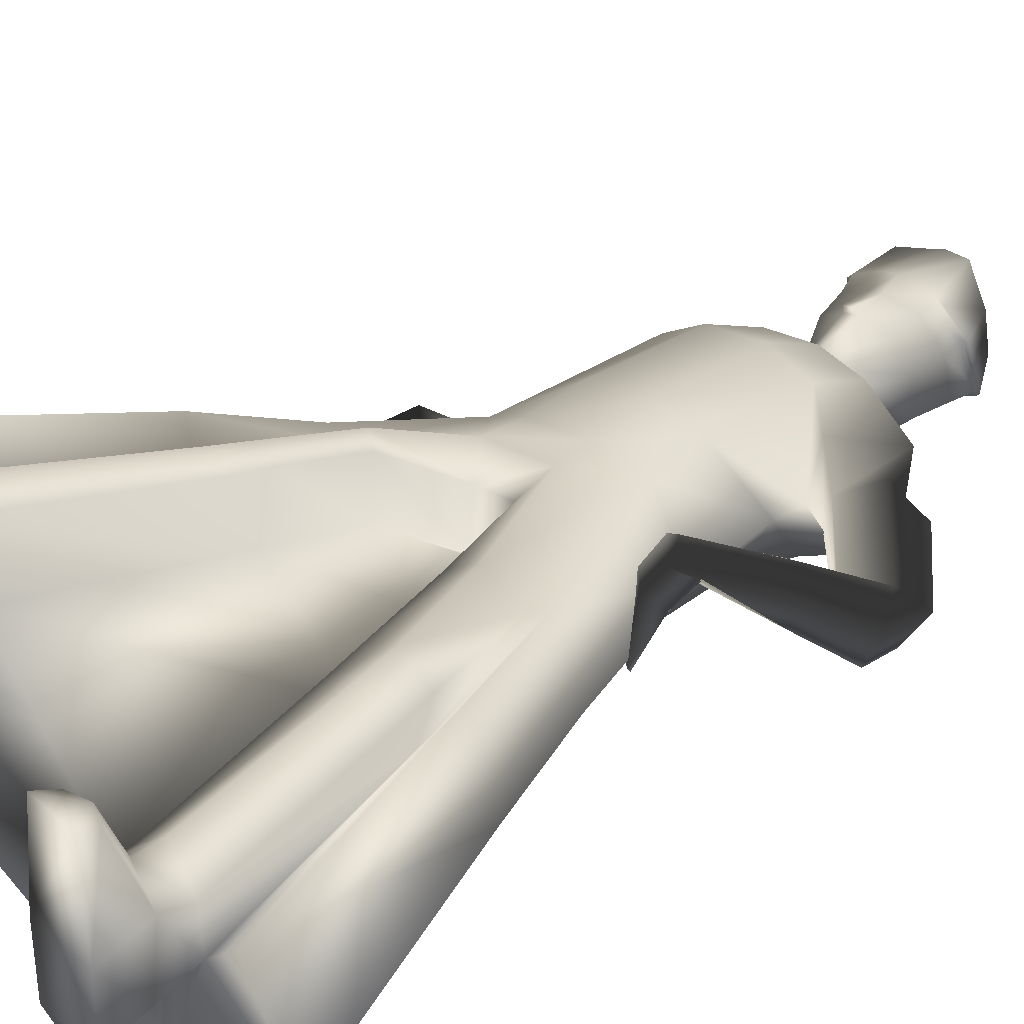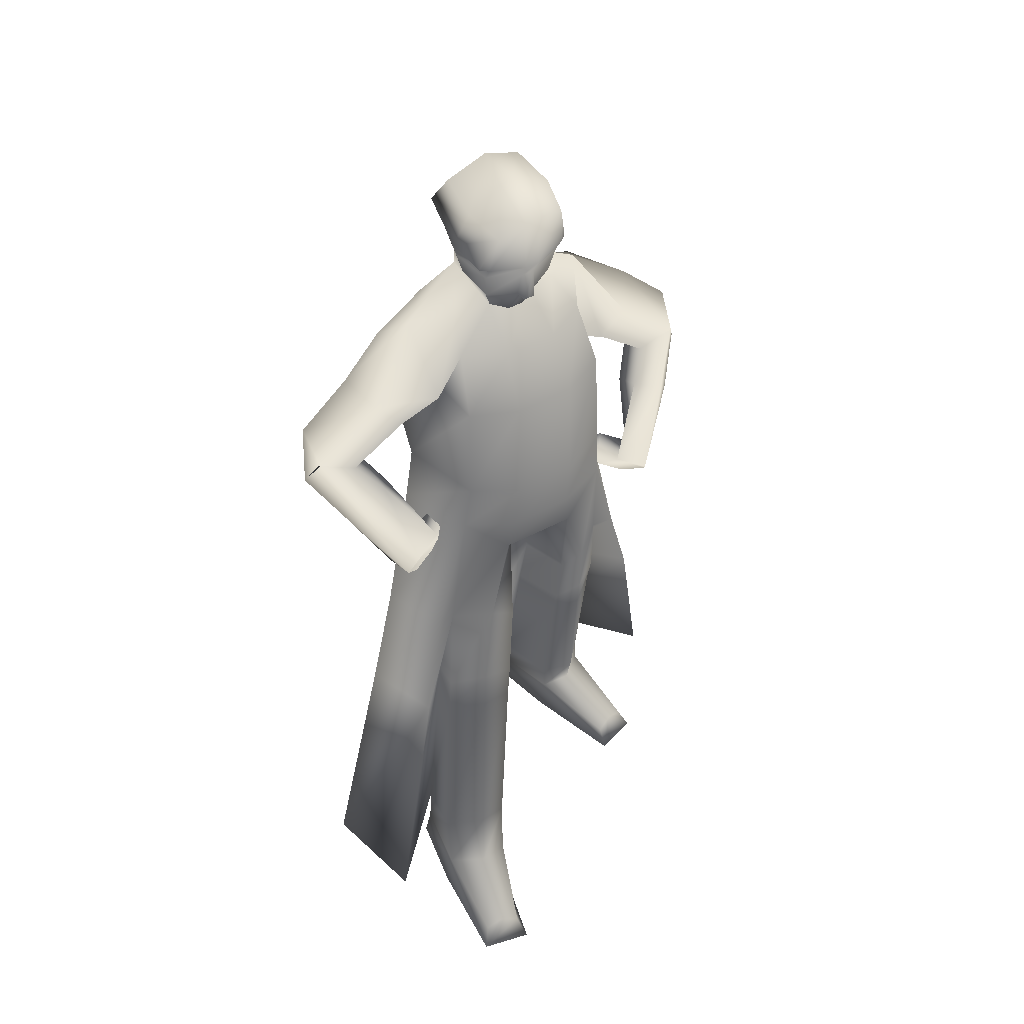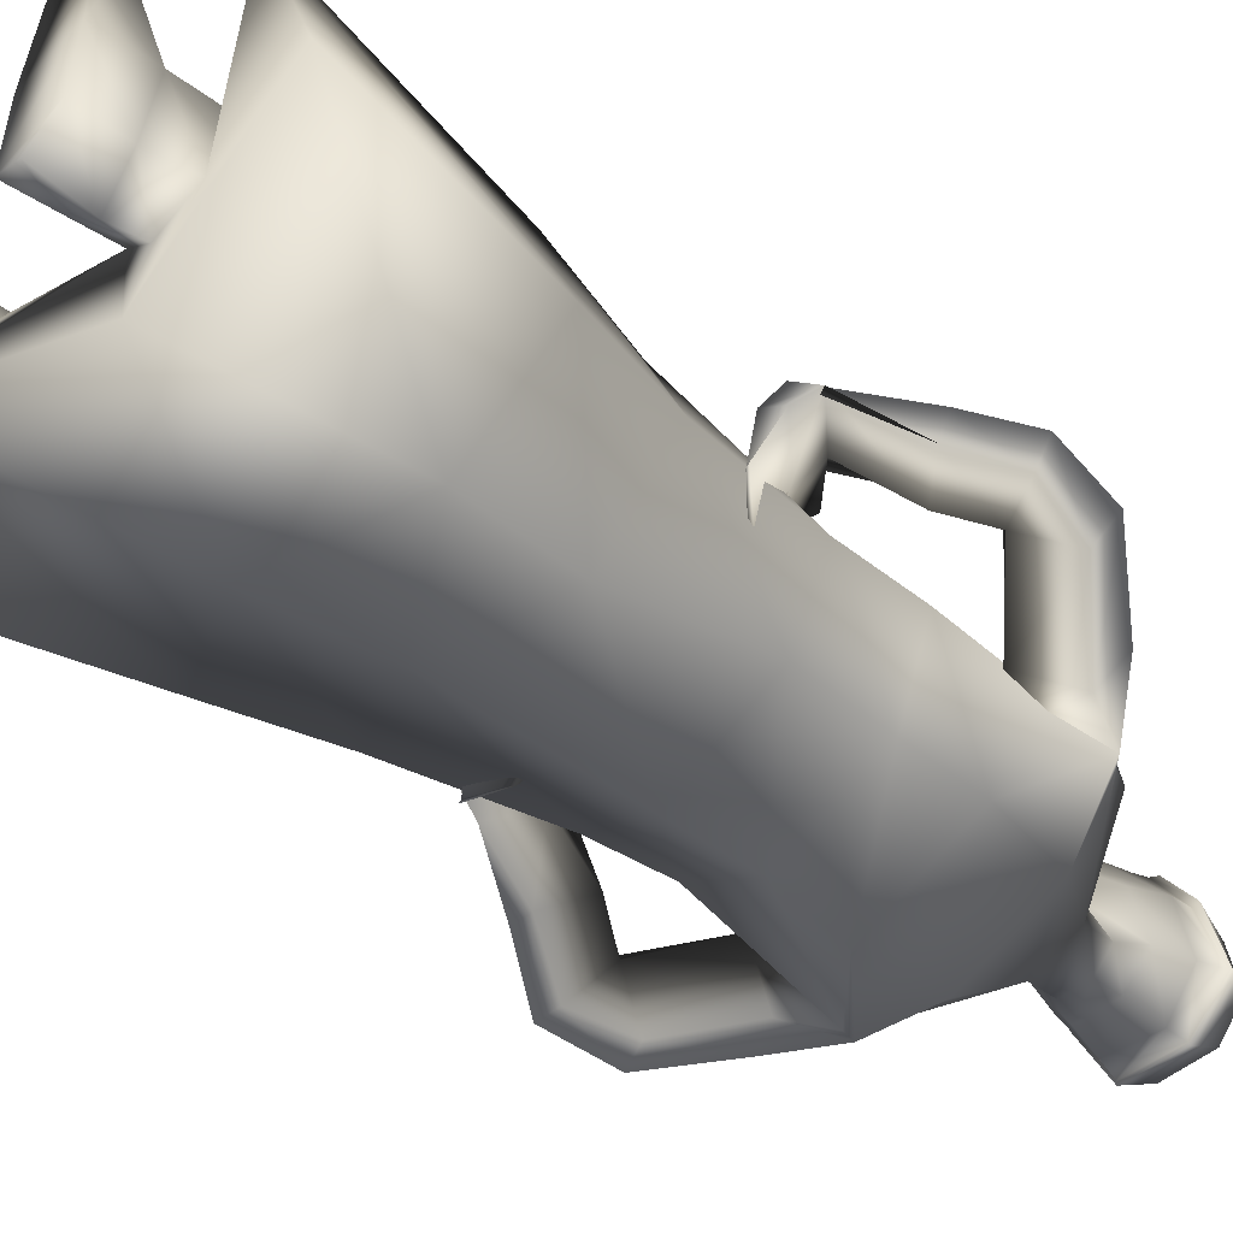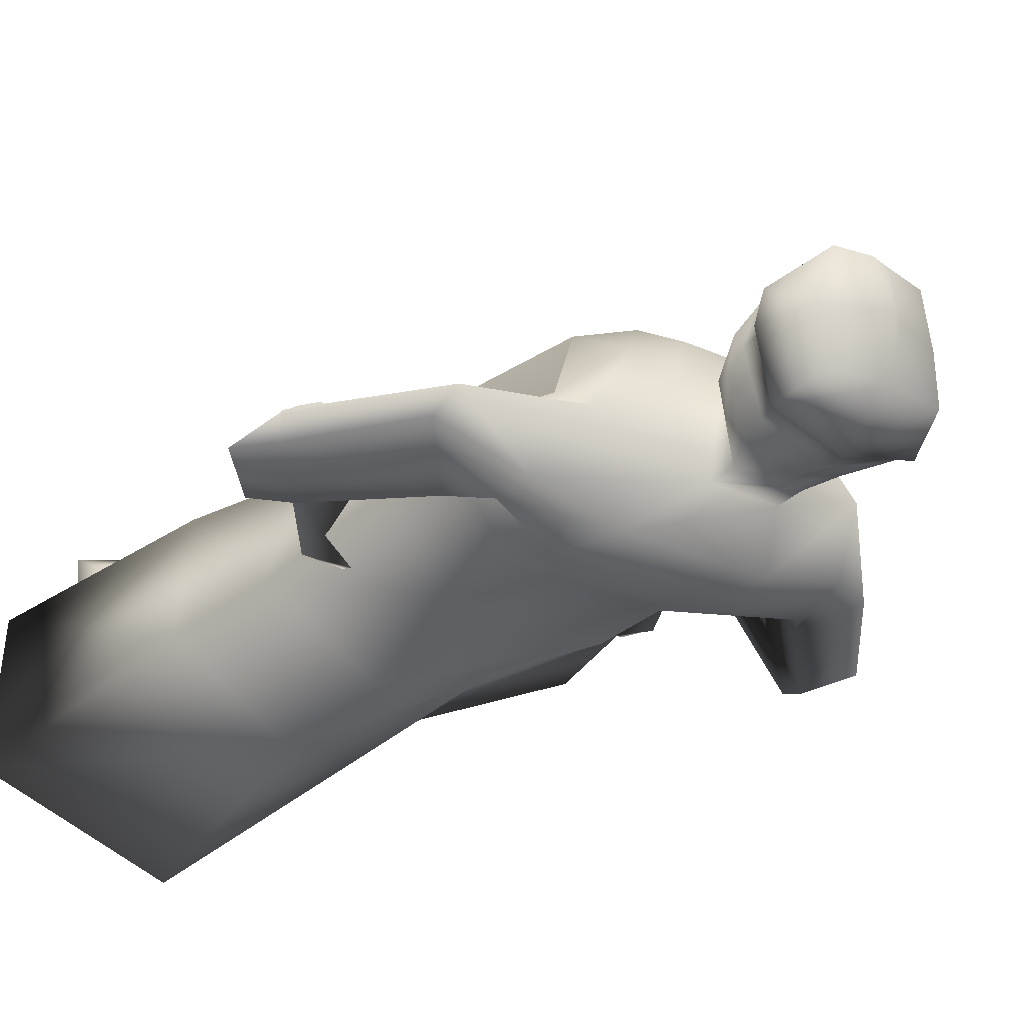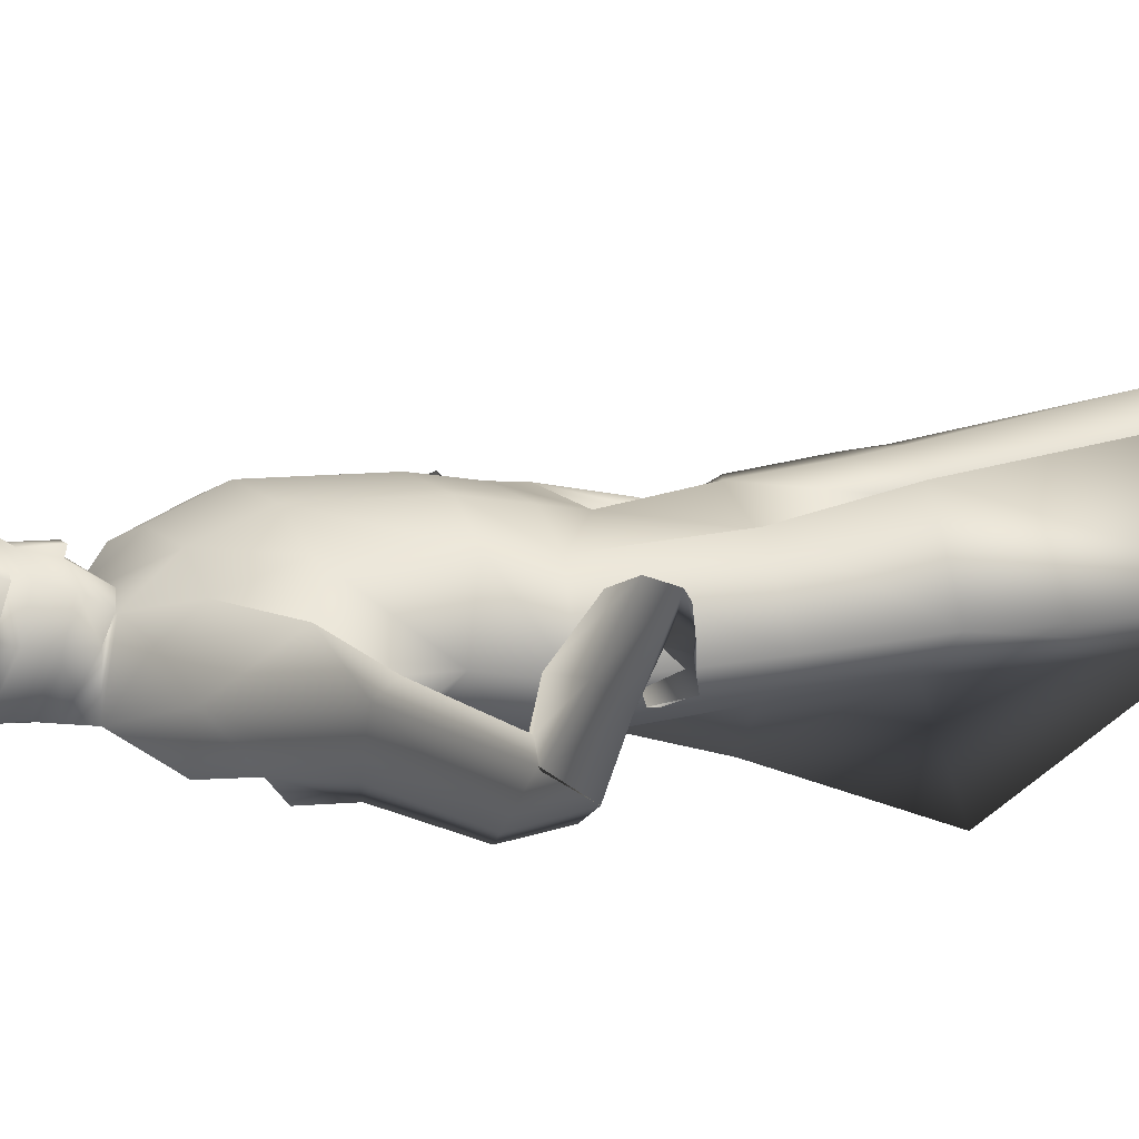
<metadata>
{"format":"obj","ext":"obj","renderer":"f3d","projection":"perspective","resolution":1024,"background":"white","views":[{"elev":34.0,"azim":48.8,"up":"+Z"},{"elev":47.1,"azim":-40.8,"up":"+Y"},{"elev":-56.0,"azim":51.6,"up":"+Z"},{"elev":-15.9,"azim":152.3,"up":"+Z"},{"elev":5.2,"azim":-120.1,"up":"+Z"}]}
</metadata>
<code>
o T1L9M004_7
v -0.1084 1.695 0.1751
v -0.02676 1.686 -0.0759
v 0.2083 1.693 -0.03772
v -0.1541 1.732 0.04116
v -0.1756 1.649 -0.05442
v 0.2036 1.706 0.2268
v 0.2852 1.746 0.1185
v 0.3423 1.665 0.03263
v 0.1319 1.798 0.01647
v 0.01921 1.793 -0.001922
v -0.07262 1.755 0.1139
v 0.1836 1.764 0.1556
v 0.1043 1.693 0.2555
v -0.01998 1.689 0.2353
v 0.1038 1.782 0.1684
v -0.00216 1.777 0.1511
v -0.1293 1.555 0.2272
v -0.03981 1.525 -0.08011
v 0.2348 1.533 -0.03551
v 0.2165 1.566 0.2844
v -0.02957 1.555 0.2898
v 0.1059 1.56 0.3139
v -0.1509 1.565 0.14
v -0.1413 1.594 -0.1026
v -0.08771 1.513 0.05207
v -0.2669 1.537 0.04588
v -0.2113 1.466 0.07083
v -0.2768 1.562 -0.05389
v -0.1843 1.509 -0.09834
v -0.1624 1.45 0.01632
v -0.3811 1.354 -0.03649
v -0.3004 1.316 -0.00789
v -0.3669 1.402 -0.1214
v -0.2868 1.369 -0.152
v -0.2647 1.313 -0.04922
v 0.2459 1.563 0.1956
v 0.3768 1.634 0.001665
v 0.2539 1.525 0.08185
v 0.3959 1.557 0.1882
v 0.3469 1.482 0.1657
v 0.4591 1.6 0.1188
v 0.4192 1.553 0.02106
v 0.3424 1.473 0.09086
v 0.5858 1.372 0.1733
v 0.5106 1.327 0.1421
v 0.6174 1.434 0.1032
v 0.577 1.404 0.0272
v 0.5065 1.33 0.08734
v 0.1048 1.796 0.1188
v 0.01523 1.793 0.1039
v 0.0166 1.851 0.005588
v 0.1283 1.855 0.02408
v 0.06694 1.766 0.1862
v 0.1057 1.784 0.1698
v 0.03227 1.765 0.1804
v -0.003475 1.78 0.1538
v 0.1503 1.878 0.1431
v 0.1227 1.855 0.2134
v 0.05576 1.842 0.2315
v 0.02052 1.843 0.2229
v -0.04371 1.872 0.108
v -0.03907 1.849 0.1866
v -0.05396 1.917 0.2022
v 0.1271 1.923 0.2322
v 0.04785 1.912 0.2465
v 0.07704 1.917 0.003317
v -0.01084 1.905 0.01618
v -0.03349 1.976 0.01815
v 0.07797 1.994 -0.006826
v 0.1669 1.948 0.16
v 0.1471 1.91 0.04233
v 0.161 1.983 0.05036
v -0.04935 2.023 0.02006
v 0.0741 2.04 0.000721
v 0.1738 2.035 0.05784
v 0.01223 1.949 0.2623
v -0.06167 1.953 0.2232
v -0.07847 1.985 0.1324
v -0.07 1.94 0.1208
v 0.1631 1.995 0.1728
v 0.07731 1.862 0.001433
v 0.1242 1.959 0.2539
v 0.04855 1.837 0.2463
v 0.02448 1.836 0.2423
v 0.01703 1.91 0.2414
v 0.0431 1.949 0.2672
v 0.04744 2.128 0.1728
v 0.04115 2.076 0.2697
v 0.09961 2.071 0.2767
v 0.1375 2.082 0.189
v 0.07625 2.042 -0.00666
v -0.05098 2.024 0.01184
v 0.1799 2.035 0.0507
v -0.04105 2.099 0.06139
v 0.0552 2.129 0.07196
v -0.08493 1.983 0.13
v -0.07788 1.955 0.2069
v -0.05301 2.05 0.2459
v -0.05816 2.067 0.1537
v 0.1375 2.102 0.08914
v 0.02384 2.111 0.1634
v 0.1776 1.994 0.1748
v 0.1417 1.963 0.2433
v 0.01013 2.067 0.2617
v -0.02728 1.287 0.2915
v 0.1122 1.292 0.3157
v -0.03331 1.378 -0.05228
v -0.1831 1.35 0.06733
v -0.1274 1.299 0.2242
v 0.2237 1.386 -0.009406
v 0.3273 1.367 0.1574
v 0.227 1.311 0.2883
v 0.5889 1.368 0.1694
v 0.6376 1.297 0.129
v 0.6059 1.289 0.06083
v 0.509 1.249 0.226
v 0.448 1.277 0.1894
v 0.5588 1.202 0.1921
v 0.531 1.198 0.135
v 0.4472 1.256 0.1355
v 0.3991 1.088 0.2948
v 0.339 1.12 0.2517
v 0.4257 1.043 0.2673
v 0.4603 1.077 0.2463
v 0.3858 1.143 0.2291
v 0.393 1.017 0.2148
v 0.4313 1.037 0.1923
v 0.3427 1.112 0.1734
v 0.3232 1.076 0.2006
v 0.2858 1.134 0.1629
v 0.3323 1.173 0.1891
v 0.3167 1.153 0.2061
v 0.2946 1.128 0.1727
v 0.3887 1.003 0.07192
v 0.3789 1.005 0.07148
v 0.3232 1.064 0.04149
v 0.3323 1.045 0.04327
v -0.3078 0.0144 0.2095
v -0.159 0.009787 0.2508
v -0.3081 0.1121 0.2335
v -0.1605 0.09761 0.2739
v -0.3647 0.007781 0.3721
v -0.2144 0.003237 0.4214
v -0.2213 0.1098 0.4453
v -0.3654 0.1252 0.3978
v -0.223 0.0137 0.1964
v -0.3018 0.1414 0.4604
v -0.4254 0.01102 0.6144
v -0.3158 0.007478 0.656
v -0.4024 0.05988 0.5944
v -0.3243 0.06104 0.6261
v -0.3651 0.0788 0.6065
v -0.2168 0.1042 0.215
v -0.148 0.1912 0.2875
v -0.2099 0.1761 0.2107
v -0.1954 0.23 0.4123
v -0.3038 0.2086 0.2357
v -0.3456 0.2416 0.3632
v -0.276 0.2706 0.4289
v -0.1987 0.6443 0.351
v -0.1162 0.619 0.3469
v -0.2706 0.637 0.2943
v -0.534 0.1656 0.1318
v -0.2004 0.08074 0.02943
v -0.539 0.2185 0.4159
v -0.1309 0.5735 0.004992
v -0.217 0.6571 0.19
v -0.06326 0.6424 0.2306
v -0.182 0.726 0.3351
v -0.1023 0.6975 0.3375
v -0.2577 0.7156 0.2849
v -0.2094 0.9076 0.2411
v -0.1305 0.9147 0.3047
v -0.06665 0.8726 0.3086
v -0.02484 0.8346 0.2093
v -0.07474 0.8153 -0.02395
v -0.2782 0.8863 0.0706
v -0.2559 0.9288 0.2481
v -0.365 0.6635 0.09935
v -0.3521 0.7182 0.3119
v -0.1858 1.183 0.04036
v -0.0421 1.074 0.2633
v -0.03558 1.194 -0.06414
v 0.003944 1.018 0.218
v 0.03382 0.985 0.1158
v -0.1393 1.176 0.2124
v 0.1322 1.074 0.2925
v 0.2331 1.193 -0.01924
v 0.1012 1.018 0.2343
v 0.1061 0.9848 0.1278
v -0.0287 1.155 0.2733
v 0.1177 1.157 0.2978
v 0.3405 1.182 0.1323
v 0.2394 1.175 0.2807
v 0.2104 0.89 -0.09226
v 0.3078 0.6452 0.05995
v 0.1664 0.6359 0.07052
v 0.1908 0.641 0.1945
v 0.2533 0.6557 0.216
v 0.3352 0.6568 0.1757
v 0.306 0.8551 0.2069
v 0.1706 0.8155 0.234
v 0.2185 0.8461 0.2577
v 0.1432 0.8244 0.1235
v 0.4004 0.8935 0.05323
v 0.3522 0.8658 0.2286
v 0.425 0.6368 0.2139
v 0.4678 0.6689 0.0008346
v 0.2772 0.1753 -0.3138
v 0.2716 0.1254 -0.1293
v 0.3601 0.1109 -0.09547
v 0.2701 0.194 -0.1064
v 0.2151 0.1897 -0.04557
v 0.2442 0.1719 0.09331
v 0.3587 0.2043 -0.06351
v 0.304 0.1927 0.1382
v 0.3823 0.183 0.07485
v 0.1987 0.5645 0.175
v 0.2625 0.5737 0.2014
v 0.3421 0.5801 0.1562
v 0.6127 0.1779 -0.142
v 0.5623 0.1192 0.1401
v 0.2439 0.6463 -0.1549
v 0.3681 0.008419 -0.1155
v 0.2899 0.006726 -0.1484
v 0.2276 0.08912 -0.08869
v 0.2322 0.002779 -0.1134
v 0.2468 -0.006377 0.06638
v 0.3848 0.0007246 0.05441
v 0.246 0.09993 0.09241
v 0.3008 0.1321 0.1278
v 0.3775 0.1175 0.08153
v 0.3931 -0.006981 0.3026
v 0.2866 -0.01223 0.317
v 0.2899 0.04232 0.2926
v 0.3312 0.06114 0.285
v 0.3742 0.04305 0.2804
v -0.3823 1.352 -0.0427
v -0.3934 1.268 -0.0936
v -0.3233 1.261 -0.1277
v -0.3416 1.252 0.06707
v -0.2726 1.287 0.06991
v -0.3564 1.195 0.01987
v -0.297 1.19 -0.01064
v -0.2376 1.262 0.03005
v -0.2691 1.13 0.1922
v -0.1946 1.145 0.1681
v -0.2912 1.078 0.174
v -0.3115 1.104 0.1305
v -0.2272 1.159 0.1232
v -0.2469 1.036 0.1494
v -0.2714 1.046 0.108
v -0.1716 1.109 0.1013
v -0.1683 1.084 0.1439
v -0.1475 1.159 0.09781
v -0.1225 1.133 0.1088
v -0.1423 1.146 0.1251
v -0.1205 1.117 0.1138
v -0.2232 1.014 0.01663
v -0.2328 1.015 0.01743
v -0.1464 1.048 -0.005956
v -0.1624 1.034 -0.005542
v -0.167 1.064 0.09463
v -0.1638 1.095 0.09214
v -0.2334 1.02 0.07927
v -0.2535 1.039 0.07858
v 0.05345 1.502 -0.276
v 0.06047 1.503 -0.2616
v 0.0556 1.497 -0.2745
v 0.05435 1.511 -0.2625
f 2 5 4 10
f 8 3 9 7
f 3 2 10 9
f 23 1 11 4
f 6 36 7 12
f 14 13 15 16
f 1 14 16 11
f 13 6 12 15
f 51 81 9 10
f 16 15 49 50
f 52 49 15 9
f 50 51 10 16
f 107 108 24 18
f 108 109 17 25
f 110 107 18 19
f 109 105 21 17
f 18 24 5 2
f 19 18 2 3
f 25 17 1 23
f 111 110 19 37
f 112 111 38 20
f 106 112 20 22
f 37 19 3 8
f 40 39 7 36
f 39 41 8 7
f 41 42 37 8
f 42 43 38 37
f 43 40 36 38
f 45 44 39 40
f 44 46 41 39
f 46 47 42 41
f 47 48 43 42
f 48 45 40 43
f 113 114 46 44
f 114 115 47 46
f 117 116 113 45
f 116 118 114 113
f 118 119 115 114
f 119 120 48 115
f 120 117 45 48
f 20 38 36 6
f 122 121 116 117
f 121 123 118 116
f 123 124 119 118
f 124 125 120 119
f 125 122 117 120
f 127 126 135 134
f 124 123 126 127
f 137 129 128 136
f 132 131 130 133
f 127 134 136 128
f 124 127 128 125
f 126 123 122 129
f 135 126 129 137
f 134 135 137 136
f 128 129 133 130
f 125 128 130 131
f 122 125 131 132
f 129 122 132 133
f 105 106 22 21
f 21 22 13 14
f 22 20 6 13
f 17 21 14 1
f 146 138 140 153
f 139 146 153 141
f 148 149 151 152
f 143 142 138 139
f 142 143 149 148
f 143 139 141 144
f 151 149 143 144
f 150 152 147 145
f 152 151 144 147
f 138 142 145 140
f 148 150 145 142
f 141 153 155 154
f 144 141 154 156
f 153 140 157 155
f 147 144 156 159
f 145 147 159 158
f 140 145 158 157
f 159 156 161 160
f 156 154 168 161
f 157 158 162 167
f 158 159 160 162
f 160 161 170 169
f 162 160 169 171
f 169 170 174 173
f 170 168 175 174
f 171 169 173 172
f 173 174 184 182
f 174 175 185 184
f 172 173 182 186
f 189 184 185 190
f 184 189 187 182
f 182 187 192 191
f 191 192 106 105
f 176 177 181 183
f 177 178 186 181
f 195 176 183 188
f 164 163 179 166
f 163 165 180 179
f 209 164 166 223
f 183 181 108 107
f 181 186 109 108
f 188 183 107 110
f 186 191 105 109
f 224 225 210 211
f 225 227 226 210
f 234 233 236 235
f 229 228 227 224
f 228 229 233 234
f 227 228 230 226
f 234 235 230 228
f 236 237 232 231
f 235 236 231 230
f 229 224 211 232
f 237 233 229 232
f 210 226 213 212
f 226 230 214 213
f 211 210 212 215
f 230 231 216 214
f 231 232 217 216
f 232 211 215 217
f 214 216 219 218
f 213 214 218 197
f 217 215 196 220
f 216 217 220 219
f 218 219 199 198
f 219 220 200 199
f 198 199 203 202
f 197 198 202 204
f 199 200 201 203
f 202 203 187 189
f 204 202 189 190
f 203 201 194 187
f 205 195 188 193
f 206 205 193 194
f 208 223 195 205
f 221 209 223 208
f 222 221 208 207
f 193 188 110 111
f 194 193 111 112
f 192 194 112 106
f 155 157 163 164
f 213 154 164 209
f 215 212 209 221
f 154 213 197 168
f 168 197 204 175
f 175 204 190 185
f 215 222 207 196
f 196 207 206 201
f 165 157 167 180
f 180 167 172 178
f 207 208 205 206
f 223 166 176 195
f 166 179 177 176
f 179 180 178 177
f 26 27 23 4
f 28 26 4 5
f 29 28 5 24
f 30 29 24 25
f 27 30 25 23
f 31 32 27 26
f 33 31 26 28
f 34 33 28 29
f 35 34 29 30
f 32 35 30 27
f 239 238 31 33
f 240 239 33 34
f 241 242 32 238
f 243 241 238 239
f 244 243 239 240
f 245 244 240 35
f 242 245 35 32
f 246 247 242 241
f 248 246 241 243
f 249 248 243 244
f 250 249 244 245
f 247 250 245 242
f 252 266 265 251
f 248 249 252 251
f 263 262 261 264
f 257 258 256 255
f 266 252 253 264
f 260 266 264 261
f 252 249 250 253
f 248 251 254 247
f 259 260 261 262
f 254 253 256 258
f 253 250 255 256
f 250 247 257 255
f 247 254 258 257
f 88 89 90 87
f 53 54 58 59
f 55 53 59 60
f 61 62 63 79
f 58 57 70 64
f 66 67 68 69
f 71 66 69 72
f 69 68 73 74
f 72 69 74 75
f 91 92 94 95
f 96 97 98 99
f 93 91 95 100
f 99 101 95 94
f 87 90 100 95
f 67 61 79 68
f 57 71 72 70
f 68 79 78 73
f 70 72 75 80
f 92 96 99 94
f 102 93 100 90
f 56 55 60 62
f 51 50 61 67
f 81 51 67 66
f 52 81 66 71
f 49 52 71 57
f 79 63 77 78
f 65 64 82 86
f 64 70 80 82
f 103 102 90 89
f 59 58 64 65
f 50 56 62 61
f 63 85 76 77
f 62 60 85 63
f 84 83 65 85
f 85 65 86 76
f 60 59 83 84
f 77 76 104 98
f 104 88 87 101
f 86 82 89 88
f 76 86 88 104
f 50 49 53 55
f 54 49 57 58
f 98 104 101 99
f 92 91 74 73
f 91 93 75 74
f 97 96 78 77
f 96 92 73 78
f 80 75 93 102
f 82 80 102 103
f 266 260 259 265
f 4 11 10
f 9 12 7
f 11 16 10
f 9 15 12
f 81 52 9
f 108 25 24
f 37 38 111
f 45 113 44
f 47 115 48
f 123 121 122
f 152 150 148
f 146 139 138
f 170 161 168
f 167 162 171
f 167 171 172
f 182 191 186
f 233 237 236
f 227 225 224
f 218 198 197
f 200 220 196
f 201 200 196
f 194 192 187
f 215 221 222
f 165 163 157
f 154 155 164
f 212 213 209
f 194 201 206
f 178 172 186
f 31 238 32
f 35 240 34
f 265 262 263
f 263 251 265
f 247 246 248
f 55 56 50
f 101 87 95
f 89 82 103
f 65 83 59
f 85 60 84
f 97 77 98
f 49 54 53
f 251 263 254
f 262 265 259

</code>
